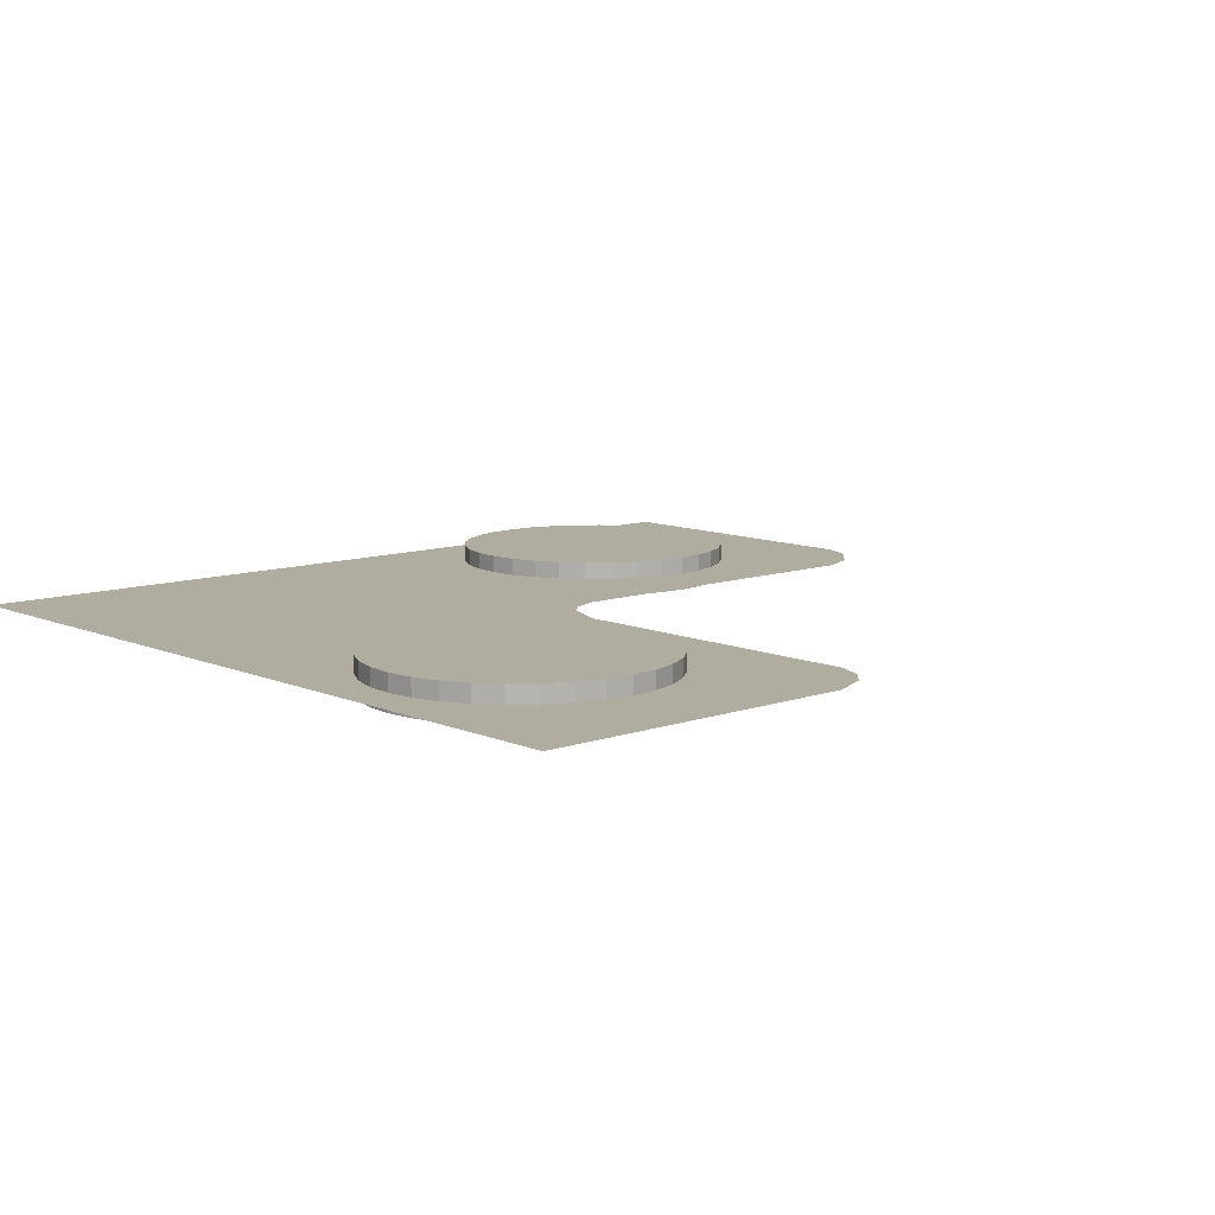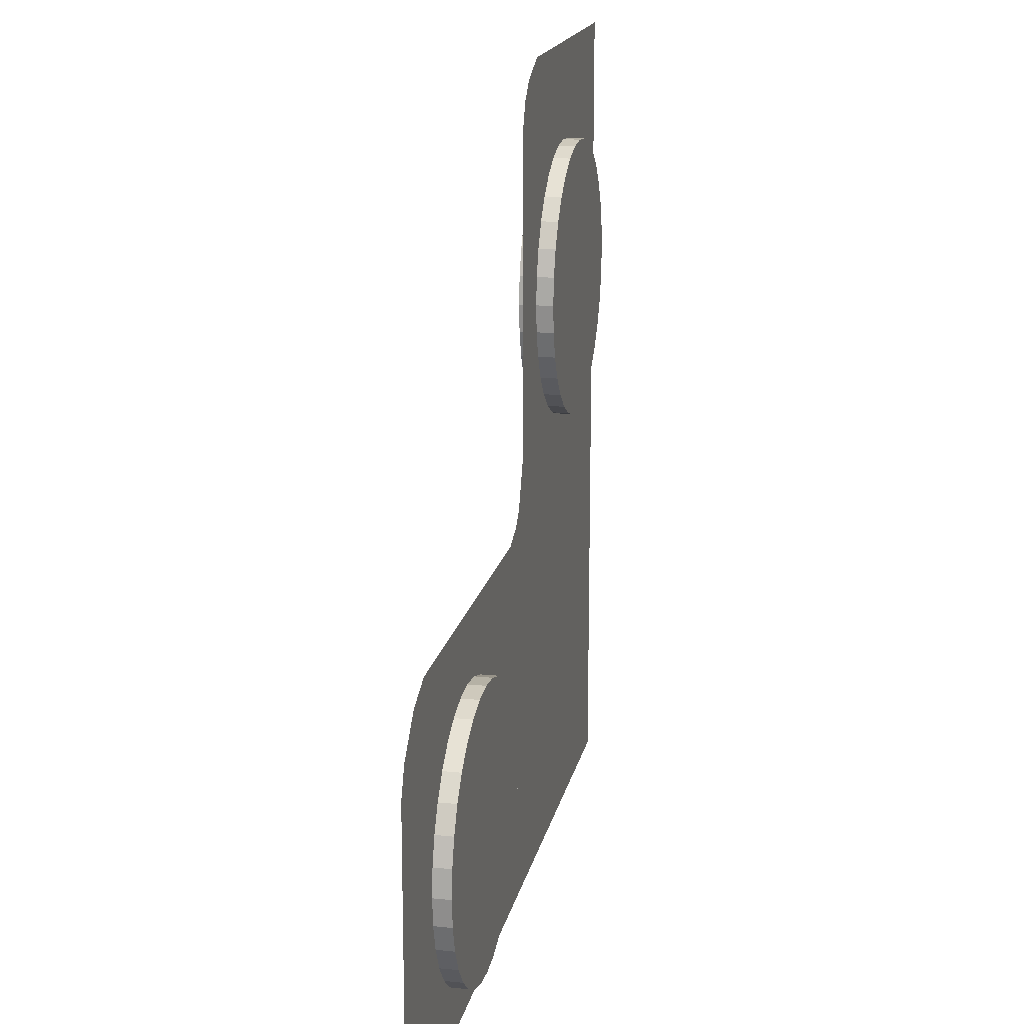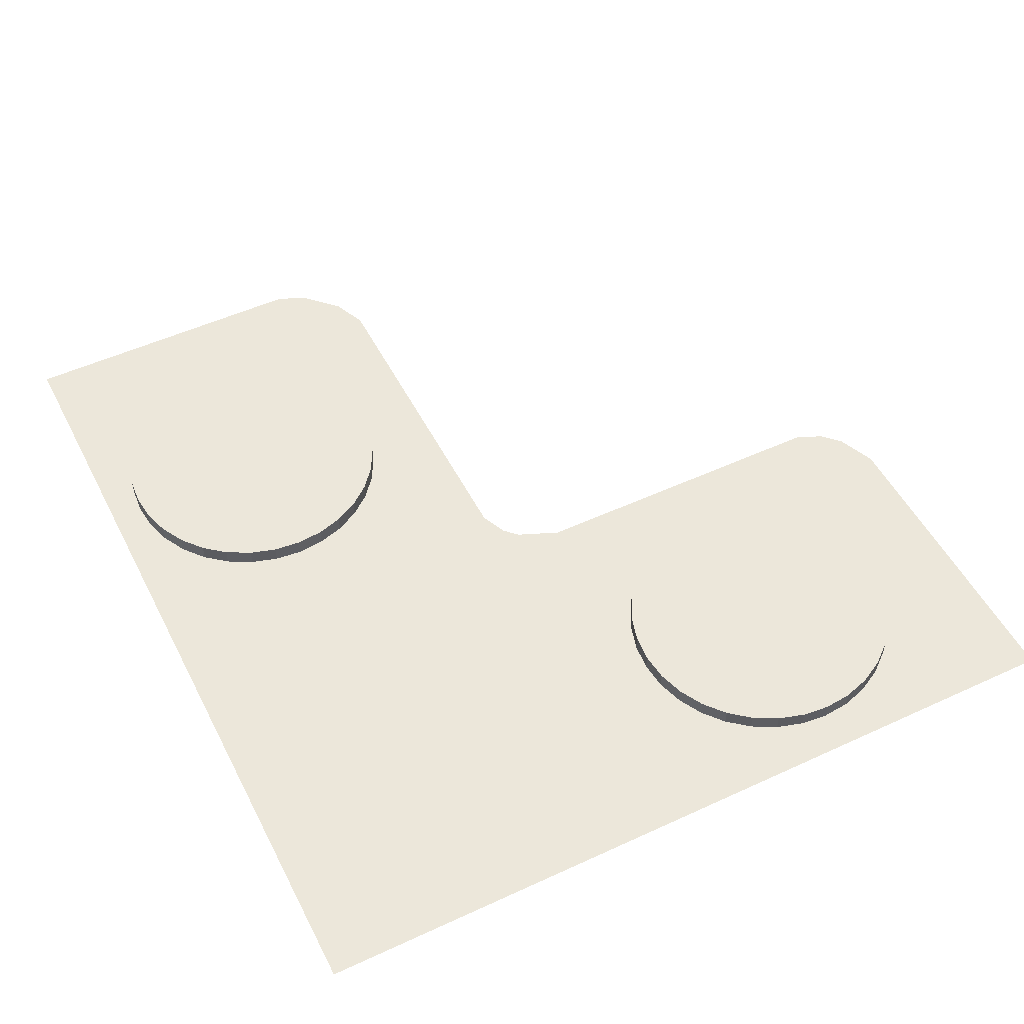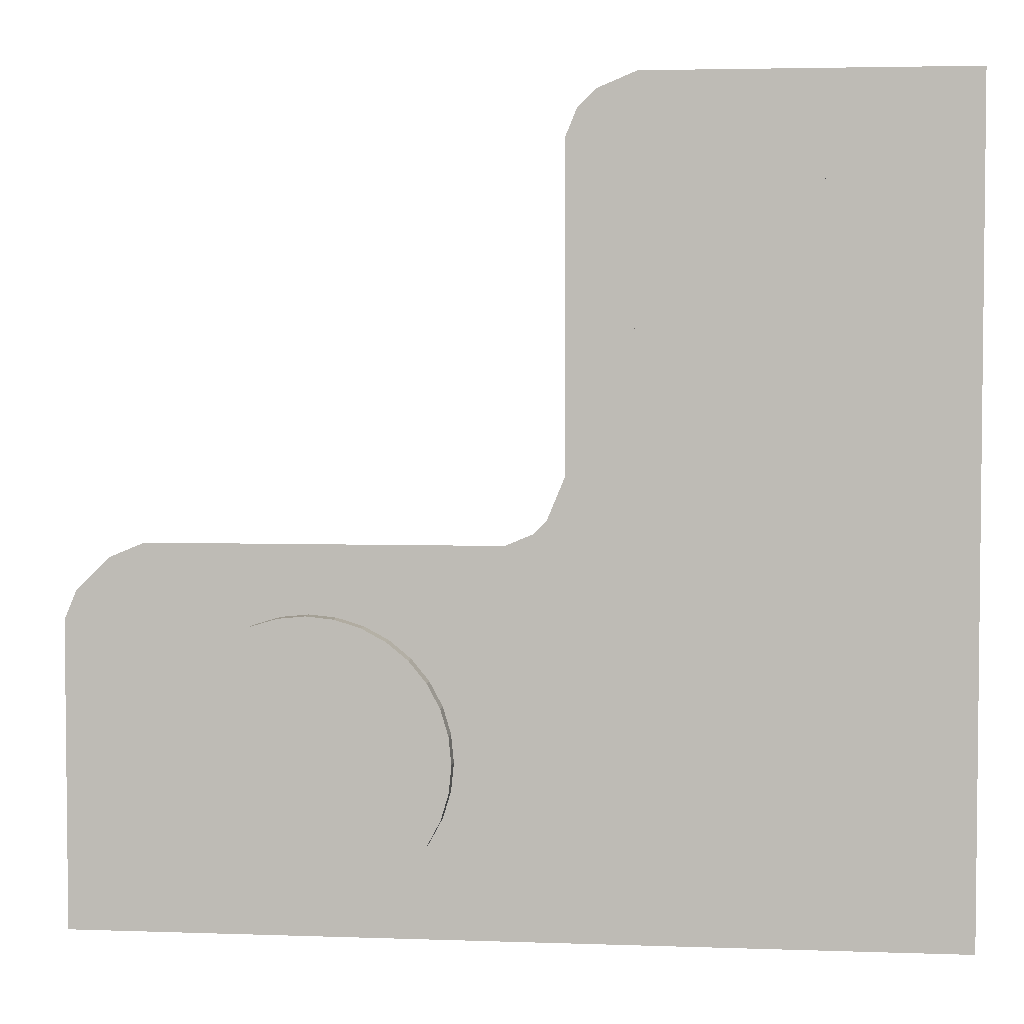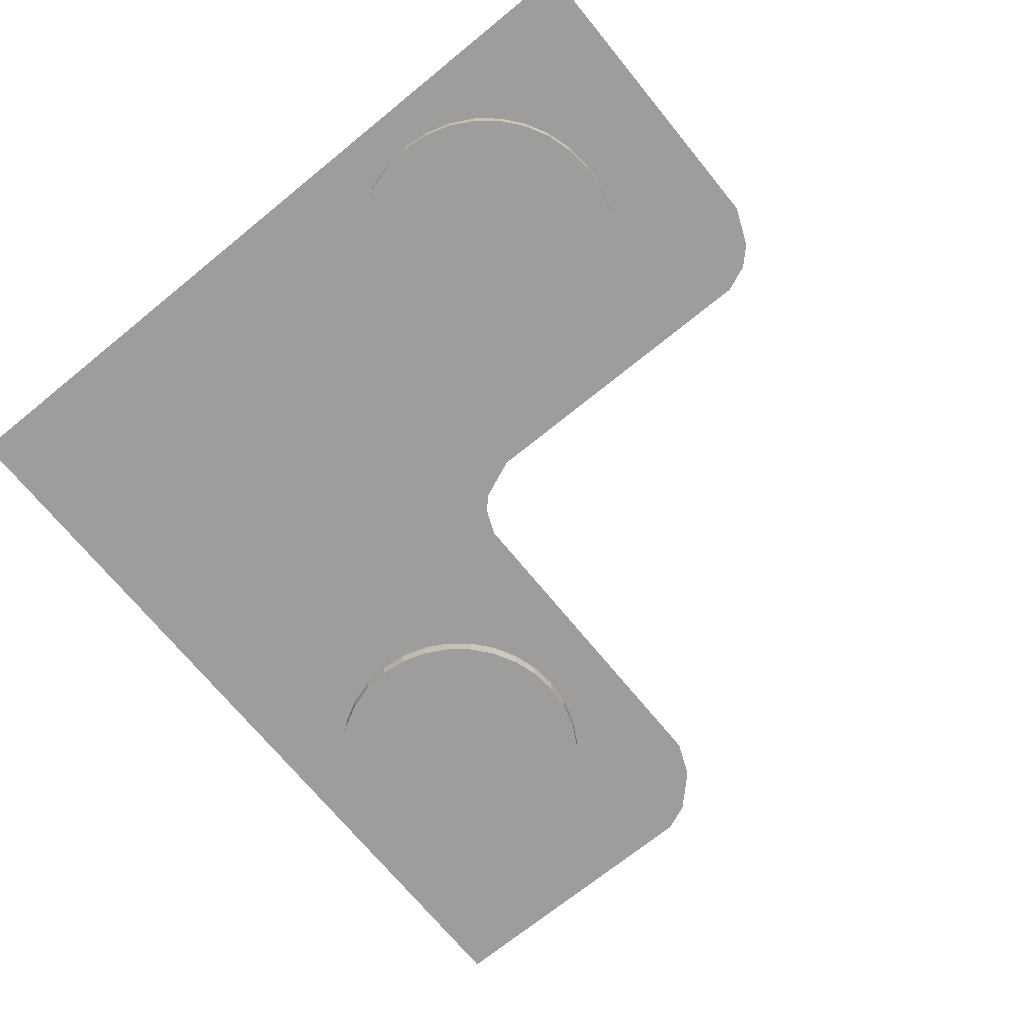
<metadata>
{"format":"obj","ext":"obj","renderer":"f3d","projection":"perspective","resolution":1024,"background":"white","views":[{"elev":10.0,"azim":137.8,"up":"+Z"},{"elev":17.2,"azim":-78.4,"up":"+Y"},{"elev":51.4,"azim":63.4,"up":"+Z"},{"elev":3.8,"azim":6.7,"up":"+Y"},{"elev":-70.5,"azim":129.2,"up":"+Z"}]}
</metadata>
<code>
o Plane
v -0.3007 -0.8754 -0.03111
v -0.2568 -0.8989 -0.03111
v -0.2568 -0.8989 0.03099
v -0.3391 -0.8439 -0.03111
v -0.3007 -0.8755 0.03099
v -0.3707 -0.8054 -0.03111
v -0.3391 -0.8439 0.03099
v -0.3941 -0.7615 -0.03111
v -0.3707 -0.8054 0.03099
v -0.4086 -0.7139 -0.03111
v -0.3941 -0.7615 0.03099
v -0.4135 -0.6644 -0.03111
v -0.4086 -0.7139 0.03099
v -0.4086 -0.6149 -0.03111
v -0.4135 -0.6644 0.03099
v -0.3941 -0.5673 -0.03111
v -0.4086 -0.6149 0.03099
v -0.3707 -0.5234 -0.03111
v -0.3941 -0.5673 0.03099
v -0.3391 -0.4849 -0.03111
v -0.3707 -0.5234 0.03099
v -0.3007 -0.4534 -0.03111
v -0.3391 -0.4849 0.03099
v -0.2568 -0.4299 -0.03111
v -0.3007 -0.4534 0.03099
v -0.2092 -0.4155 -0.03111
v -0.2568 -0.4299 0.03099
v -0.1597 -0.4106 -0.03111
v -0.2092 -0.4155 0.03099
v -0.1101 -0.4155 0.03099
v -0.1101 -0.4155 -0.03111
v -0.06253 -0.4299 0.03099
v -0.06253 -0.4299 -0.03111
v -0.01865 -0.4534 0.03099
v -0.01865 -0.4534 -0.03111
v 0.01982 -0.4849 0.03099
v 0.01982 -0.4849 -0.03111
v 0.05138 -0.5234 0.03099
v 0.05138 -0.5234 -0.03111
v 0.07483 -0.5673 0.03099
v 0.07483 -0.5673 -0.03111
v 0.08928 -0.6149 0.03099
v 0.08928 -0.6149 -0.03111
v 0.09416 -0.6644 0.03099
v 0.09416 -0.6644 -0.03111
v 0.08928 -0.7139 0.03099
v 0.08928 -0.7139 -0.03111
v 0.07483 -0.7615 0.03099
v 0.07483 -0.7615 -0.03111
v 0.05138 -0.8054 0.03099
v 0.05138 -0.8054 -0.03111
v 0.01982 -0.8439 0.03099
v 0.01982 -0.8439 -0.03111
v -0.01865 -0.8755 0.03099
v -0.01865 -0.8754 -0.03111
v -0.06253 -0.8989 0.03099
v -0.06253 -0.8989 -0.03111
v -0.2092 -0.9133 -0.03111
v -0.2092 -0.9134 0.03099
v -0.1101 -0.9134 0.03099
v -0.1101 -0.9133 -0.03111
v -0.1597 -0.9182 -0.03111
v -0.1597 -0.9182 0.03099
v -0.1597 -0.4106 0.03099
v 0.9849 -0.2884 -0
v 0.9849 0.5155 0
v 0.4077 0.5155 0
v 0.3605 -0.2884 -0
v 0.9849 -0.9754 -0
v 0.255 -0.2442 -0
v 0.3163 -0.2442 -0
v 0.2857 -0.1702 -0
v -0.5946 -0.9754 -0
v 0.278 -0.9754 -0
v -0.45 -0.2884 -0
v 0.1823 -0.2884 -0
v 0.231 -0.3085 -0
v 0.231 -0.2682 -0
v 0.2857 -0.3633 -0
v 0.6595 -0.1685 0.03052
v 0.6595 -0.1684 -0.03064
v 0.709 -0.1636 -0.03064
v 0.709 -0.1636 0.03052
v 0.7566 -0.1491 -0.03064
v 0.7566 -0.1492 0.03052
v 0.8005 -0.1257 -0.03064
v 0.8005 -0.1257 0.03052
v 0.8389 -0.09411 -0.03064
v 0.8389 -0.09414 0.03052
v 0.8705 -0.05565 -0.03064
v 0.8705 -0.05568 0.03052
v 0.894 -0.01176 -0.03064
v 0.894 -0.01179 0.03052
v 0.9084 0.03585 -0.03064
v 0.9084 0.03582 0.03052
v 0.9133 0.08536 -0.03064
v 0.9133 0.08533 0.03052
v 0.9084 0.1349 -0.03064
v 0.9084 0.1348 0.03052
v 0.894 0.1825 -0.03064
v 0.894 0.1825 0.03052
v 0.8705 0.2264 -0.03064
v 0.8705 0.2263 0.03052
v 0.8389 0.2648 -0.03064
v 0.8389 0.2648 0.03052
v 0.8005 0.2964 -0.03064
v 0.8005 0.2964 0.03052
v 0.7566 0.3199 -0.03064
v 0.7566 0.3198 0.03052
v 0.709 0.3343 -0.03064
v 0.709 0.3343 0.03052
v 0.6595 0.3392 -0.03064
v 0.61 0.3343 -0.03064
v 0.61 0.3343 0.03052
v 0.5623 0.3199 -0.03064
v 0.5623 0.3198 0.03052
v 0.5185 0.2964 -0.03064
v 0.5185 0.2964 0.03052
v 0.48 0.2648 -0.03064
v 0.48 0.2648 0.03052
v 0.4484 0.2264 -0.03064
v 0.4484 0.2263 0.03052
v 0.425 0.1825 -0.03064
v 0.425 0.1825 0.03052
v 0.4105 0.1349 -0.03064
v 0.4105 0.1348 0.03052
v 0.4057 0.08536 -0.03064
v 0.4057 0.08533 0.03052
v 0.4105 0.03585 -0.03064
v 0.4105 0.03582 0.03052
v 0.425 -0.01176 -0.03064
v 0.425 -0.01179 0.03052
v 0.4484 -0.05565 -0.03064
v 0.4484 -0.05568 0.03052
v 0.48 -0.09411 -0.03064
v 0.48 -0.09414 0.03052
v 0.5185 -0.1257 -0.03064
v 0.5185 -0.1257 0.03052
v 0.5623 -0.1491 -0.03064
v 0.5623 -0.1492 0.03052
v 0.61 -0.1636 -0.03064
v 0.61 -0.1636 0.03052
v 0.3376 0.4865 0
v 0.2857 0.4063 0
v 0.3057 0.4545 0
v -0.5136 -0.3147 -0
v -0.5946 -0.4253 -0
v -0.5736 -0.3748 -0
v 0.6595 0.3391 0.03052
f 1 2 3
f 4 1 5
f 6 4 7
f 8 6 9
f 10 8 11
f 12 10 13
f 14 12 15
f 16 14 17
f 18 16 19
f 20 18 21
f 22 20 23
f 24 22 25
f 26 24 27
f 28 26 29
f 30 31 28
f 32 33 31
f 34 35 33
f 36 37 35
f 38 39 37
f 40 41 39
f 42 43 41
f 44 45 43
f 46 47 45
f 48 49 47
f 50 51 49
f 52 53 51
f 54 55 53
f 56 57 55
f 2 58 59
f 60 61 57
f 58 62 63
f 63 62 61
f 37 39 58
f 5 1 3
f 7 4 5
f 9 6 7
f 11 8 9
f 13 10 11
f 15 12 13
f 17 14 15
f 19 16 17
f 21 18 19
f 23 20 21
f 25 22 23
f 27 24 25
f 29 26 27
f 64 28 29
f 64 30 28
f 30 32 31
f 32 34 33
f 34 36 35
f 36 38 37
f 38 40 39
f 40 42 41
f 42 44 43
f 44 46 45
f 46 48 47
f 48 50 49
f 50 52 51
f 52 54 53
f 54 56 55
f 3 2 59
f 56 60 57
f 59 58 63
f 60 63 61
f 28 16 20
f 58 57 62
f 2 1 58
f 4 6 8
f 58 1 16
f 10 12 14
f 16 37 58
f 22 28 20
f 22 24 26
f 45 47 49
f 8 10 14
f 43 45 41
f 57 61 62
f 51 45 49
f 51 53 55
f 57 58 51
f 39 41 51
f 14 16 8
f 16 18 20
f 31 33 28
f 33 37 28
f 16 1 4
f 55 57 51
f 58 39 51
f 28 37 16
f 22 26 28
f 33 35 37
f 41 45 51
f 16 4 8
f 65 66 67
f 65 68 69
f 70 71 72
f 73 74 75
f 76 77 78
f 79 68 71
f 80 81 82
f 83 82 84
f 85 84 86
f 87 86 88
f 89 88 90
f 91 90 92
f 93 92 94
f 95 94 96
f 97 96 98
f 99 98 100
f 101 100 102
f 103 102 104
f 105 104 106
f 107 106 108
f 109 108 110
f 111 110 112
f 112 113 114
f 113 115 116
f 115 117 118
f 117 119 120
f 119 121 122
f 121 123 124
f 123 125 126
f 125 127 128
f 127 129 130
f 129 131 132
f 131 133 134
f 3 40 19
f 133 135 136
f 135 137 138
f 137 139 140
f 117 102 133
f 141 81 80
f 139 141 142
f 124 126 122
f 74 69 79
f 72 71 68
f 79 71 77
f 143 144 67
f 144 72 67
f 143 145 144
f 68 65 72
f 72 65 67
f 69 68 79
f 79 76 74
f 79 77 76
f 146 147 75
f 147 73 75
f 74 76 75
f 146 148 147
f 78 77 70
f 77 71 70
f 83 80 82
f 85 83 84
f 87 85 86
f 89 87 88
f 91 89 90
f 93 91 92
f 95 93 94
f 97 95 96
f 99 97 98
f 101 99 100
f 103 101 102
f 105 103 104
f 107 105 106
f 109 107 108
f 111 109 110
f 149 111 112
f 149 112 114
f 114 113 116
f 116 115 118
f 118 117 120
f 120 119 122
f 122 121 124
f 124 123 126
f 126 125 128
f 128 127 130
f 130 129 132
f 132 131 134
f 3 59 63
f 63 60 56
f 56 54 52
f 52 50 48
f 48 46 44
f 44 42 40
f 36 34 38
f 32 30 34
f 25 40 30
f 27 25 29
f 23 19 25
f 23 21 19
f 15 13 17
f 25 19 40
f 11 9 7
f 7 5 3
f 3 63 56
f 56 52 48
f 48 44 40
f 25 30 29
f 3 48 40
f 30 40 38
f 134 133 136
f 3 19 7
f 3 56 48
f 34 30 38
f 13 11 7
f 30 64 29
f 13 19 17
f 19 13 7
f 136 135 138
f 138 137 140
f 82 141 84
f 82 81 141
f 141 139 137
f 137 135 133
f 129 125 131
f 129 127 125
f 121 119 123
f 125 123 117
f 117 115 113
f 108 106 104
f 131 125 117
f 102 108 104
f 98 94 100
f 98 96 94
f 133 102 137
f 86 84 88
f 117 113 112
f 102 84 137
f 84 102 100
f 84 90 88
f 110 108 112
f 108 102 112
f 100 94 92
f 123 119 117
f 140 139 142
f 133 131 117
f 117 112 102
f 84 92 90
f 142 141 80
f 141 137 84
f 84 100 92
f 80 83 85
f 140 142 80
f 93 87 91
f 97 99 95
f 101 93 99
f 105 107 103
f 109 101 107
f 87 93 80
f 116 111 114
f 116 118 120
f 126 132 140
f 111 149 114
f 132 126 130
f 132 134 136
f 136 138 140
f 85 87 80
f 116 120 122
f 99 93 95
f 87 89 91
f 126 128 130
f 93 140 80
f 132 136 140
f 116 109 111
f 93 101 109
f 116 122 109
f 126 109 122
f 140 93 109
f 107 101 103
f 126 140 109

</code>
